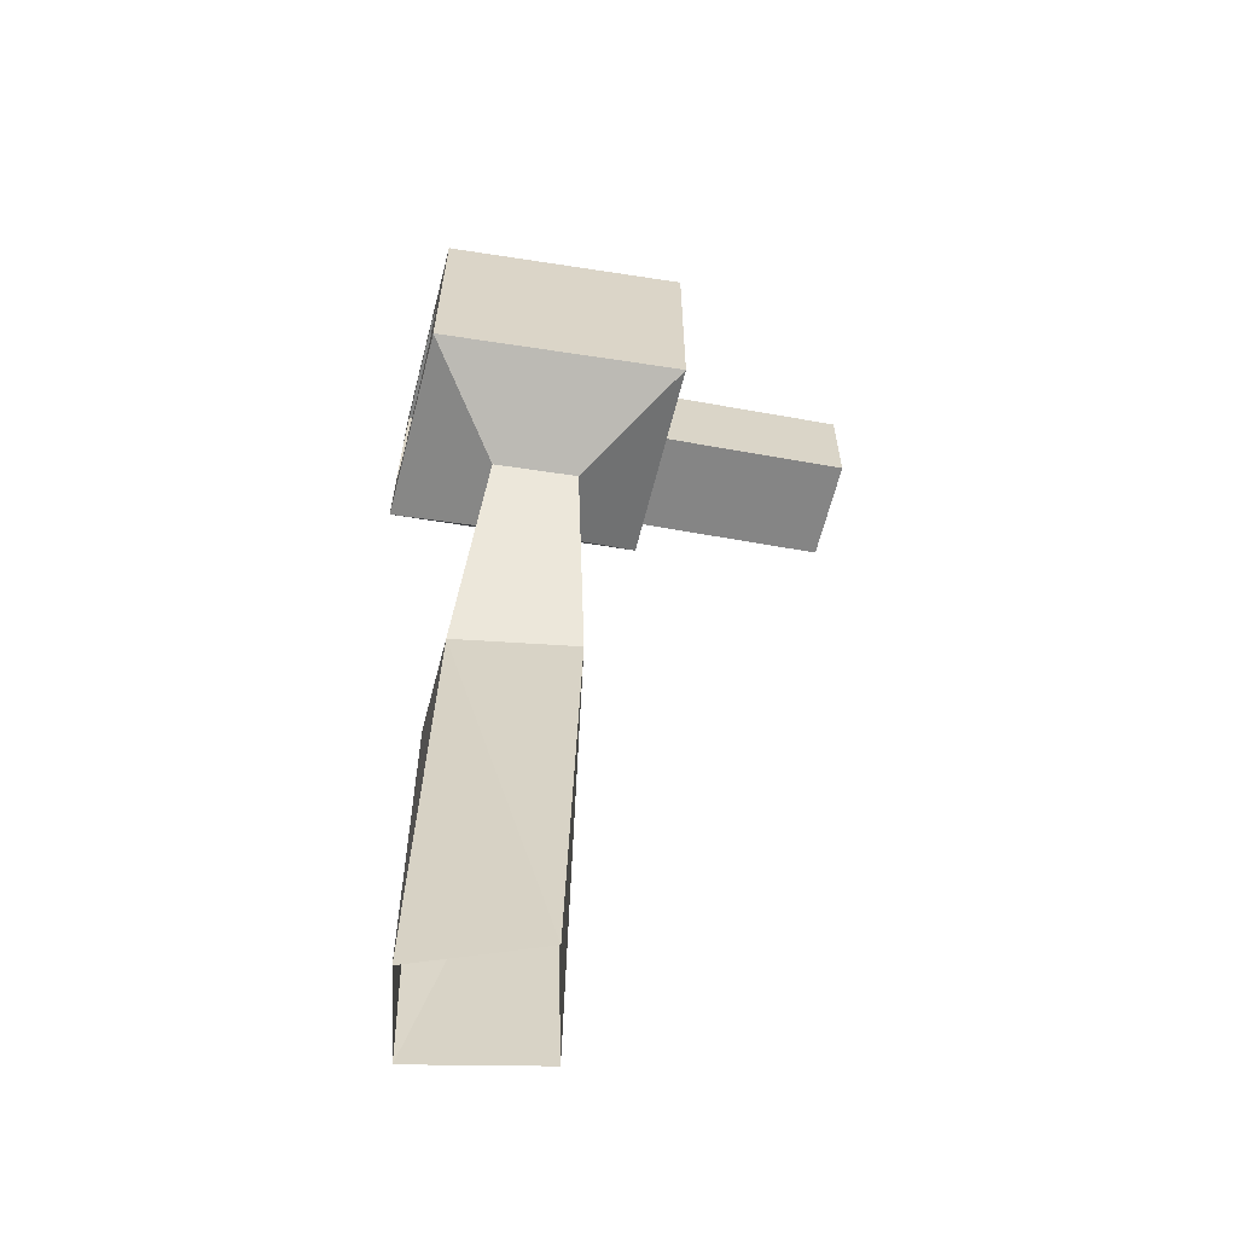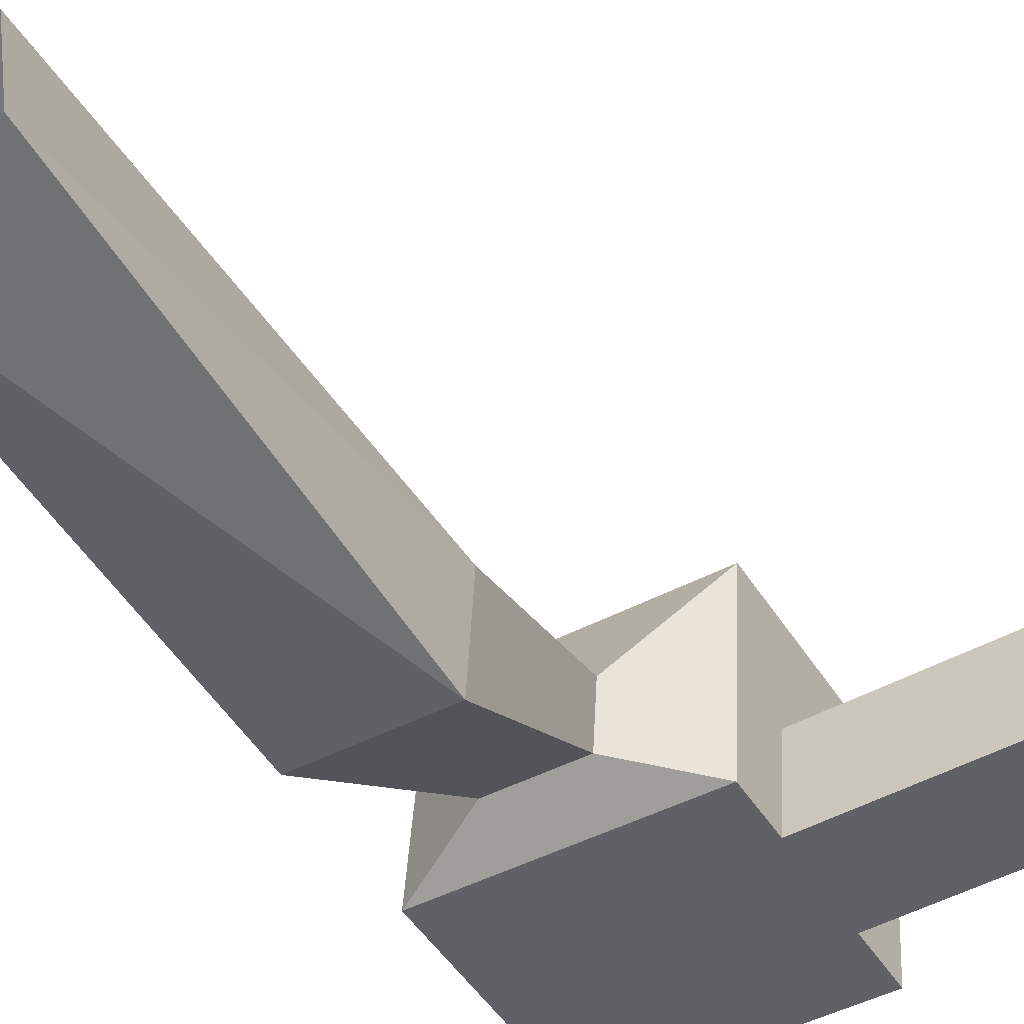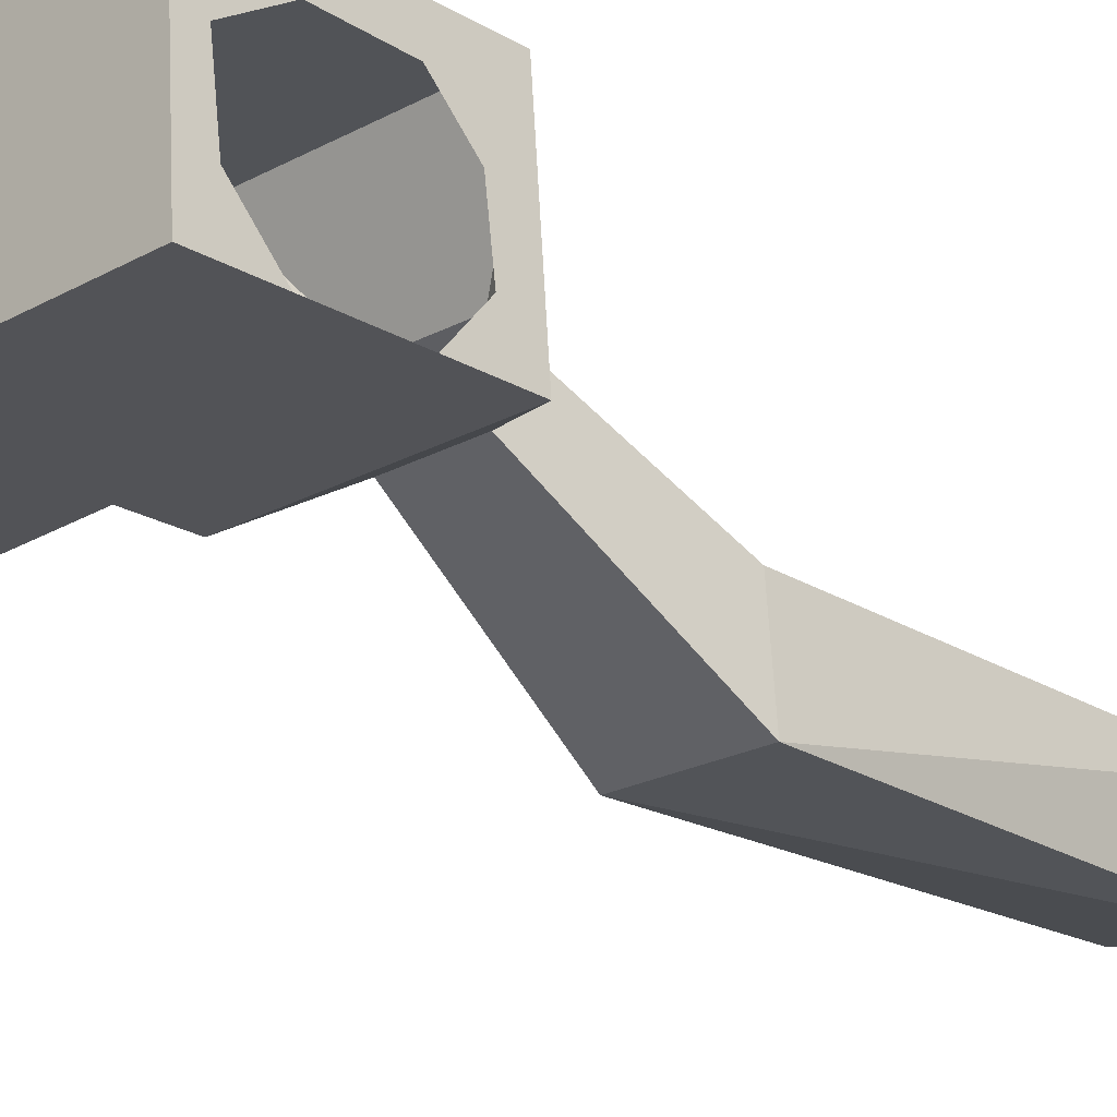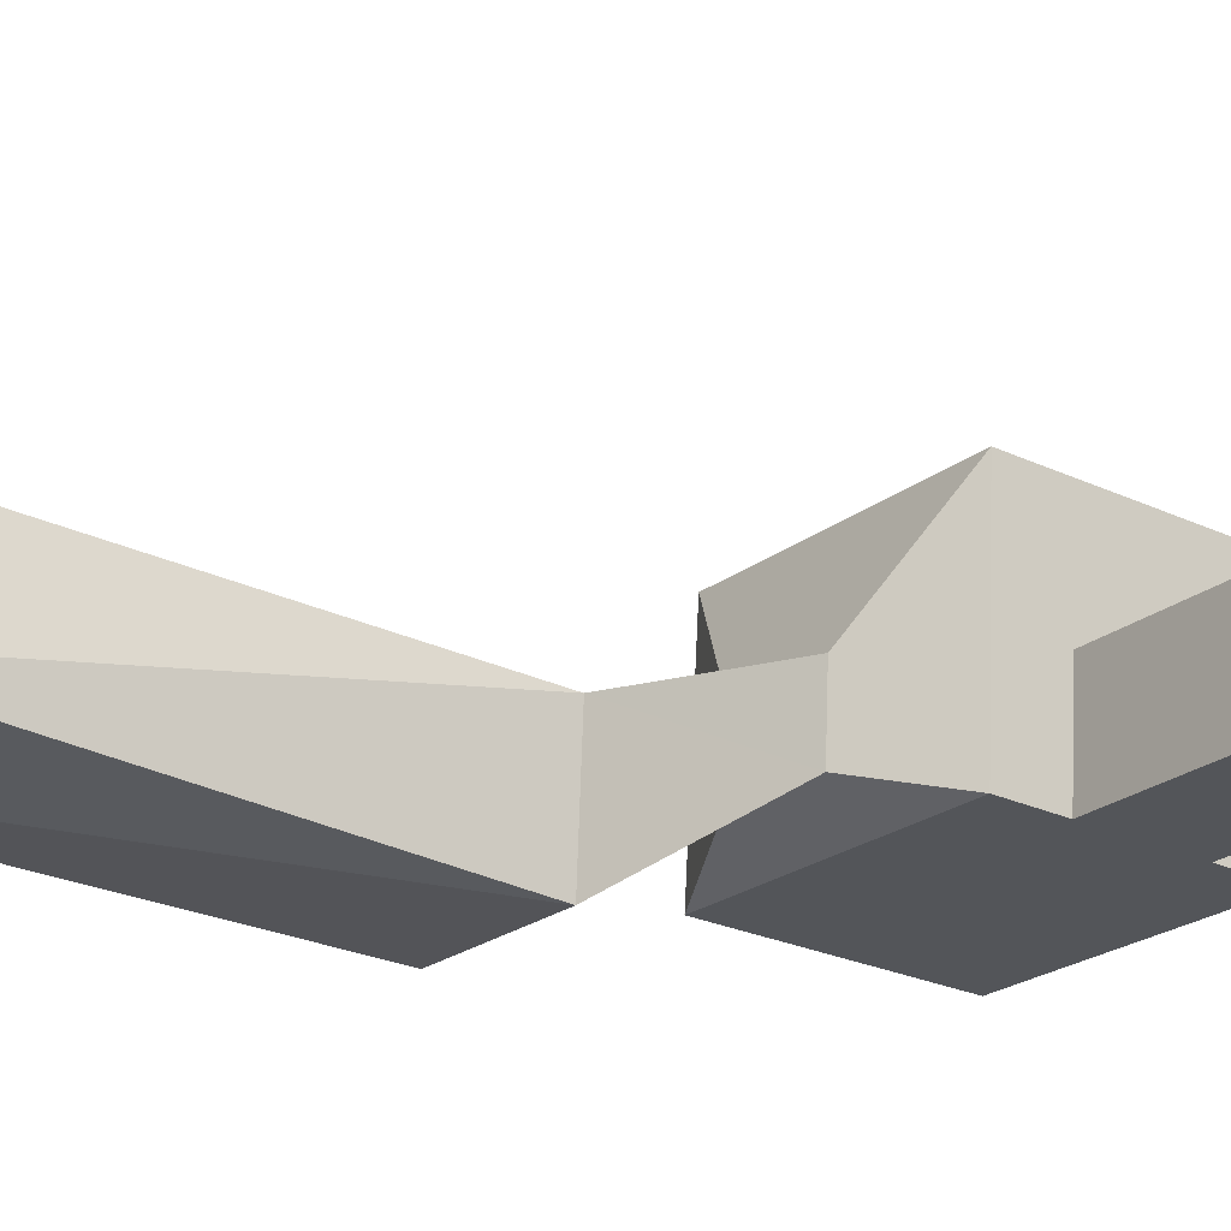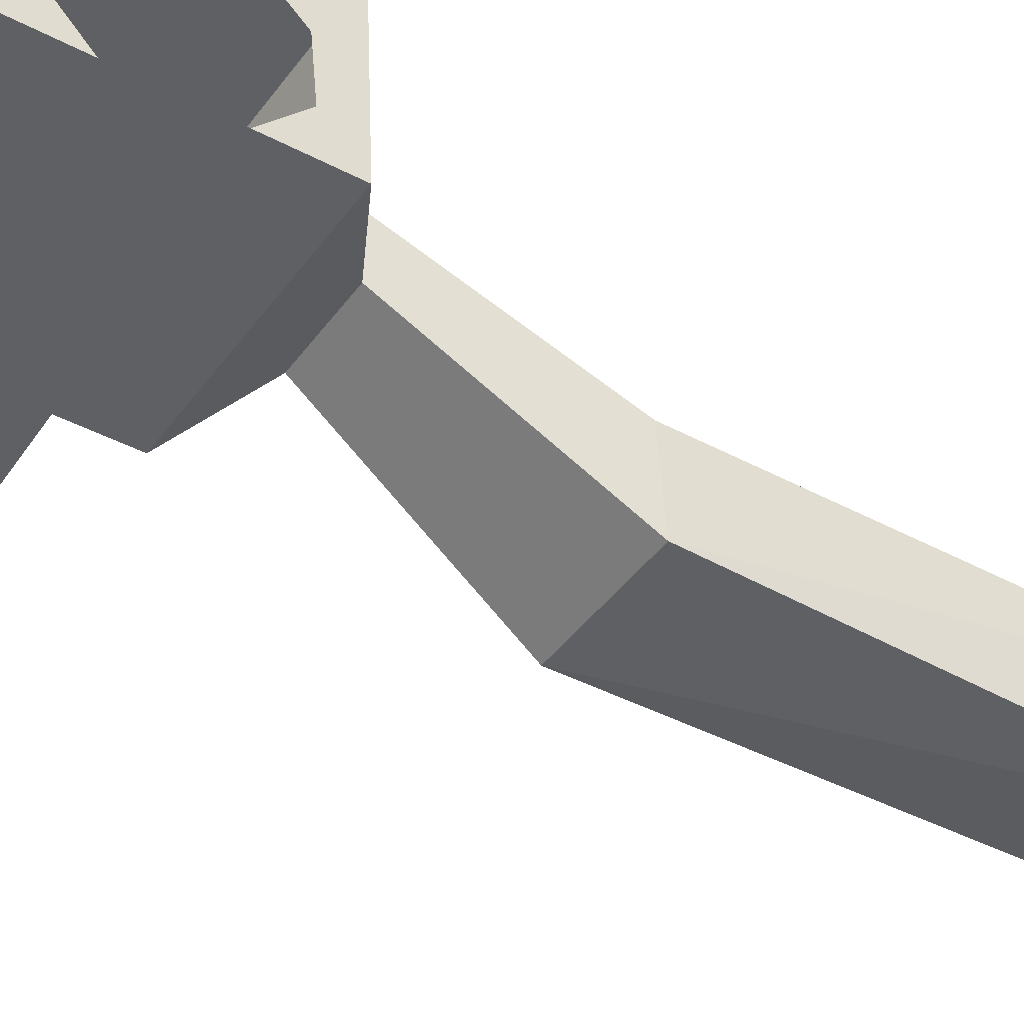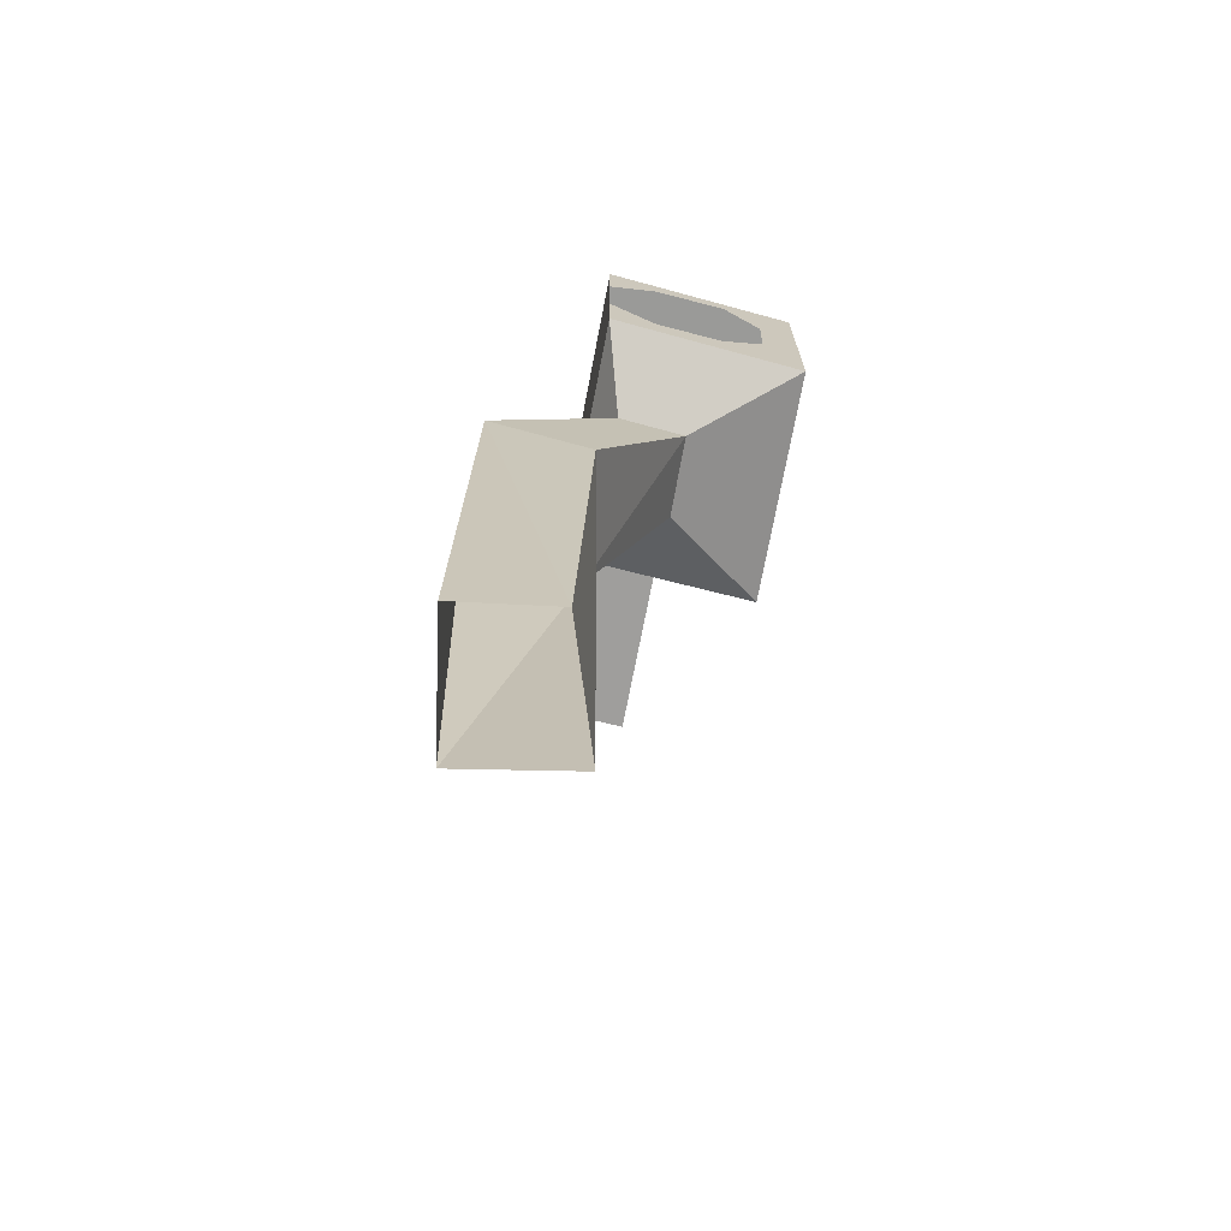
<metadata>
{"format":"obj","ext":"obj","renderer":"f3d","projection":"perspective","resolution":1024,"background":"white","views":[{"elev":-60.8,"azim":169.6,"up":"+Z"},{"elev":-48.8,"azim":-148.8,"up":"+Y"},{"elev":-22.4,"azim":45.1,"up":"+Y"},{"elev":-24.0,"azim":-128.3,"up":"+Y"},{"elev":-43.5,"azim":58.3,"up":"+Y"},{"elev":-71.0,"azim":79.1,"up":"+Z"}]}
</metadata>
<code>
o Cube_Cube.008
v -7.481 -3.035 25.54
v -7.346 -4.799 25.54
v -7.726 -2.635 28.8
v -7.816 -1.45 28.8
v -9.427 -2.603 17.52
v -7.351 -3.287 17.48
v -9.656 -2.822 25.61
v -9.755 -4.553 17.51
v -9.549 -4.796 25.6
v -7.572 -4.89 17.47
v -6.237 -3.071 29.54
v -6.501 0.3875 29.55
v -9.205 -2.633 28.85
v -9.277 -1.43 28.85
v -6.237 -3.071 30.83
v -6.299 -2.257 30.13
v -6.389 -1.071 30.19
v -6.449 -0.2954 30.86
v -6.452 -0.2551 32.2
v -6.403 -0.8941 33.19
v -6.304 -2.189 33.11
v -6.237 -3.071 32.39
v -6.237 -3.071 33.61
v -6.501 0.3875 33.62
v -10.56 -3.065 29.68
v -10.77 0.4466 29.68
v -10.56 -3.065 33.74
v -10.77 0.4466 33.75
v -10.56 -3.065 30.74
v -10.56 -3.065 32.61
v -10.66 -1.356 32.65
v -10.66 -1.347 30.77
v -13.87 -3.065 30.74
v -13.97 -1.347 30.77
v -13.97 -1.356 32.65
v -13.87 -3.065 32.61
f 1 3 4
f 5 1 7
f 8 7 9
f 10 9 2
f 6 2 1
f 4 11 12
f 9 3 2
f 7 13 9
f 7 4 14
f 12 19 24
f 3 25 11
f 14 25 13
f 14 12 26
f 27 24 23
f 30 23 22
f 26 28 32
f 26 24 28
f 34 36 33
f 31 36 35
f 32 35 34
f 32 33 29
f 29 36 30
f 1 2 3
f 5 6 1
f 8 5 7
f 10 8 9
f 6 10 2
f 4 3 11
f 9 13 3
f 7 14 13
f 7 1 4
f 11 15 16
f 11 16 17
f 21 22 23
f 20 21 23
f 12 11 17
f 12 17 18
f 20 23 24
f 12 18 19
f 19 20 24
f 3 13 25
f 14 26 25
f 14 4 12
f 27 28 24
f 15 11 25
f 29 30 22
f 15 25 29
f 27 23 30
f 22 15 29
f 29 25 32
f 28 27 31
f 27 30 31
f 32 25 26
f 28 31 32
f 26 12 24
f 34 35 36
f 31 30 36
f 32 31 35
f 32 34 33
f 29 33 36

</code>
